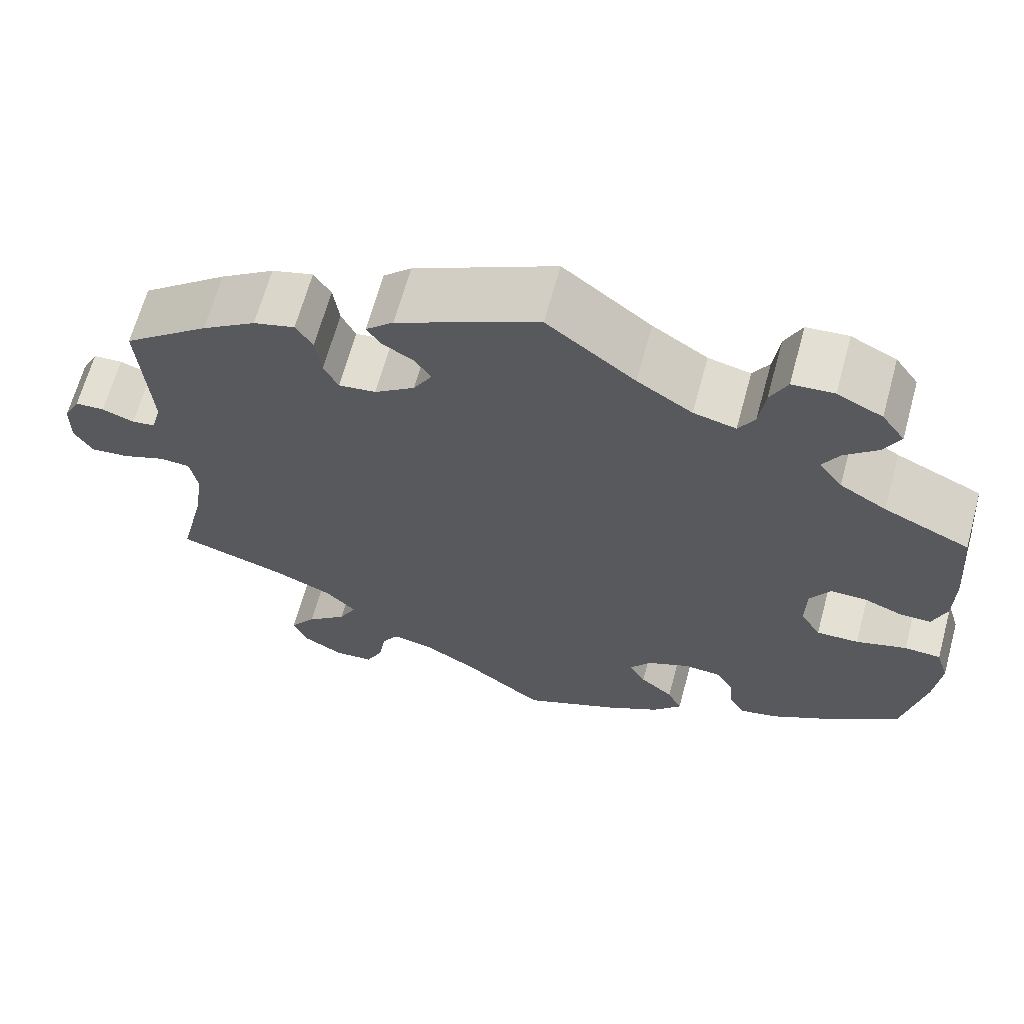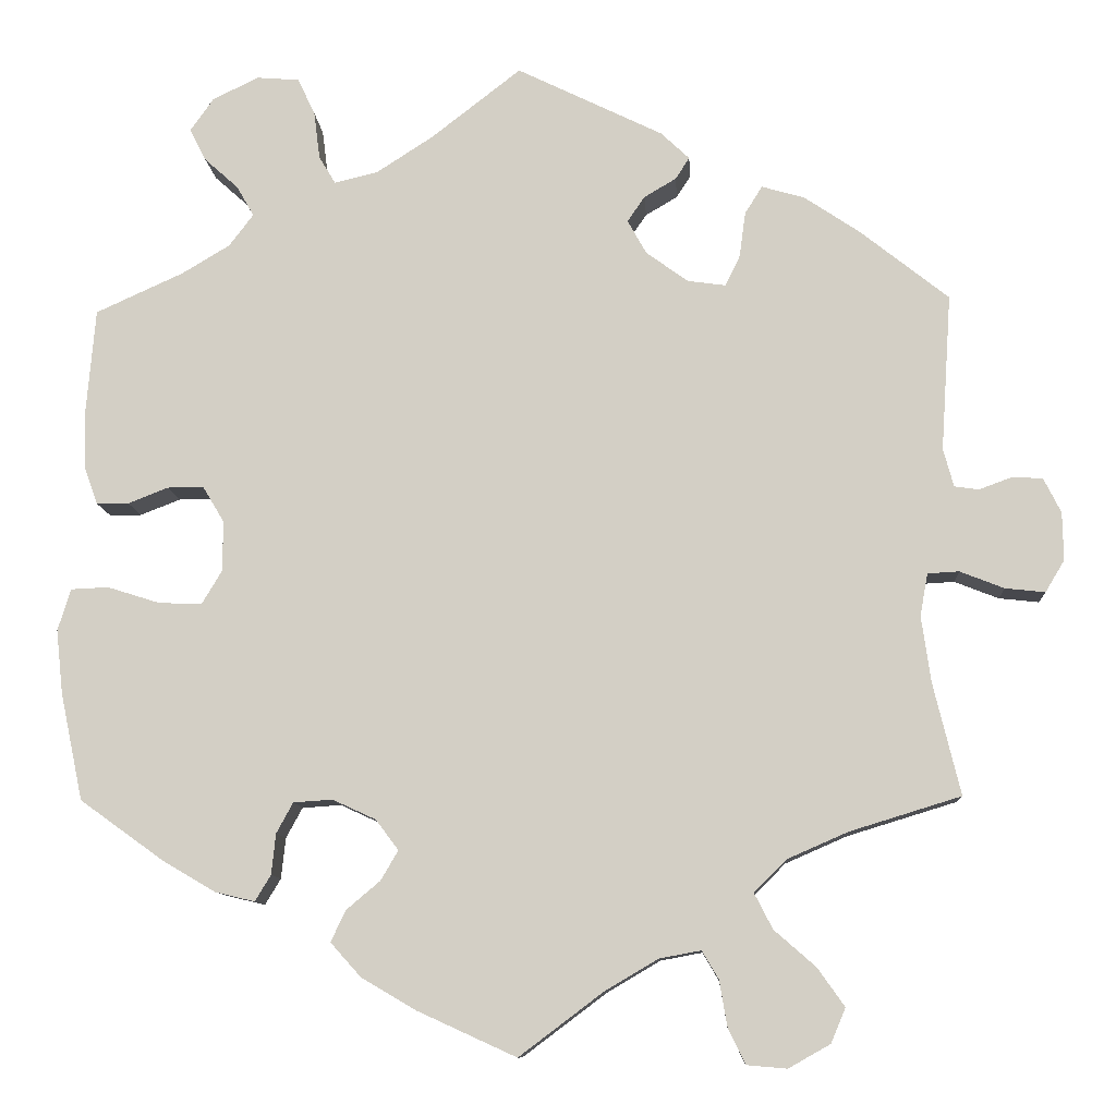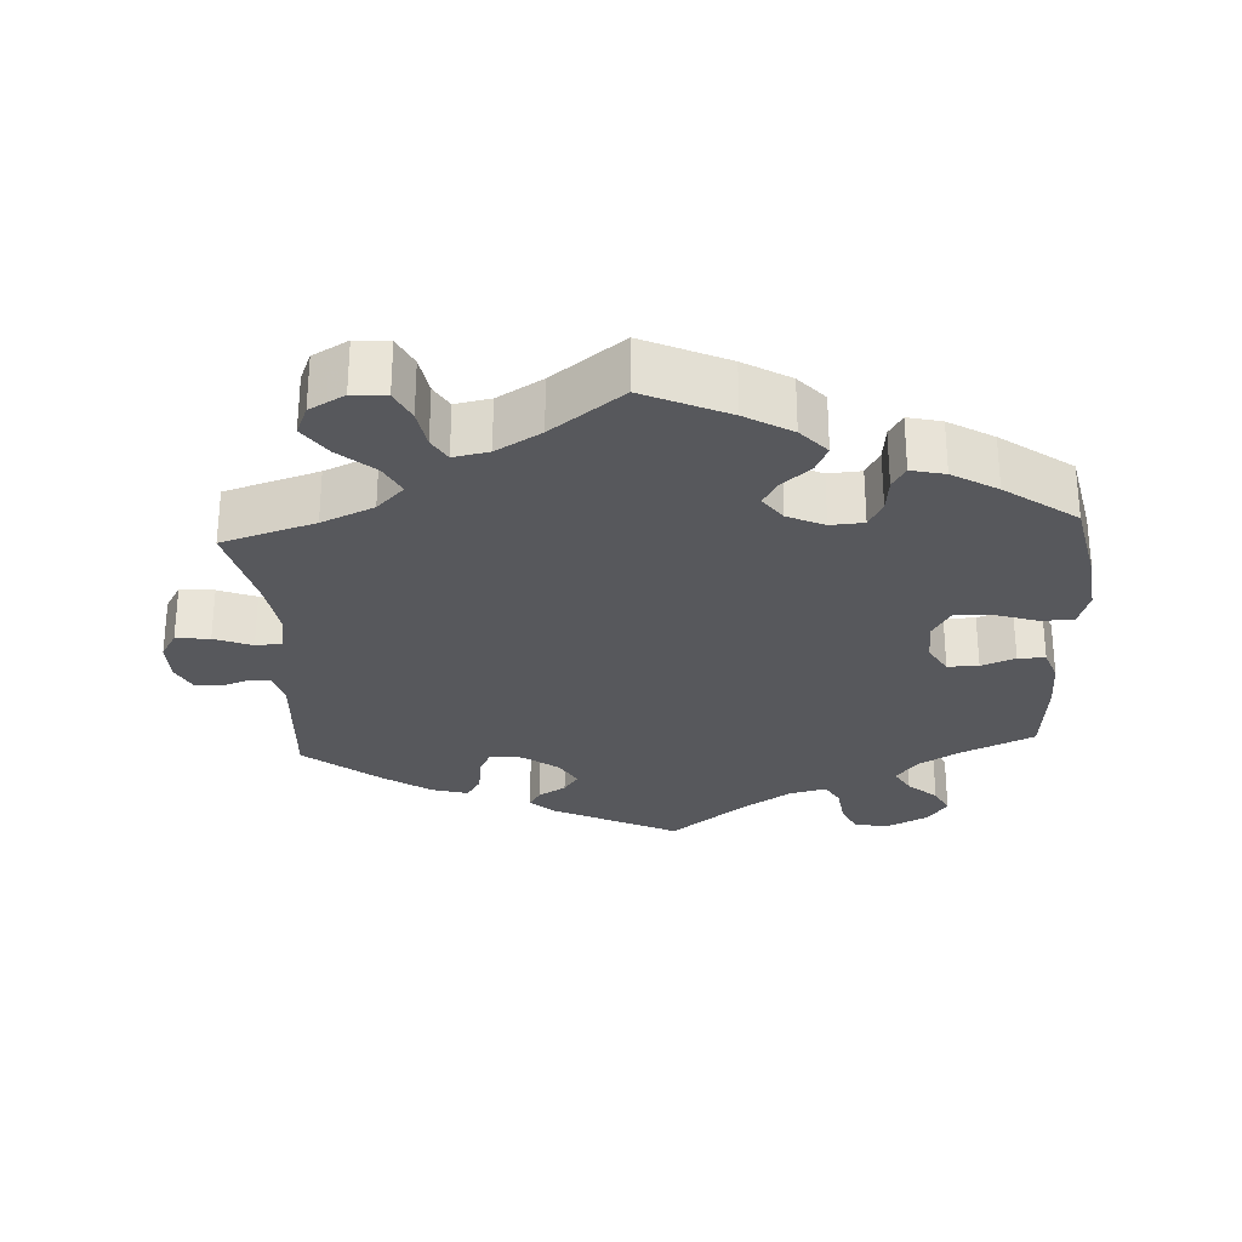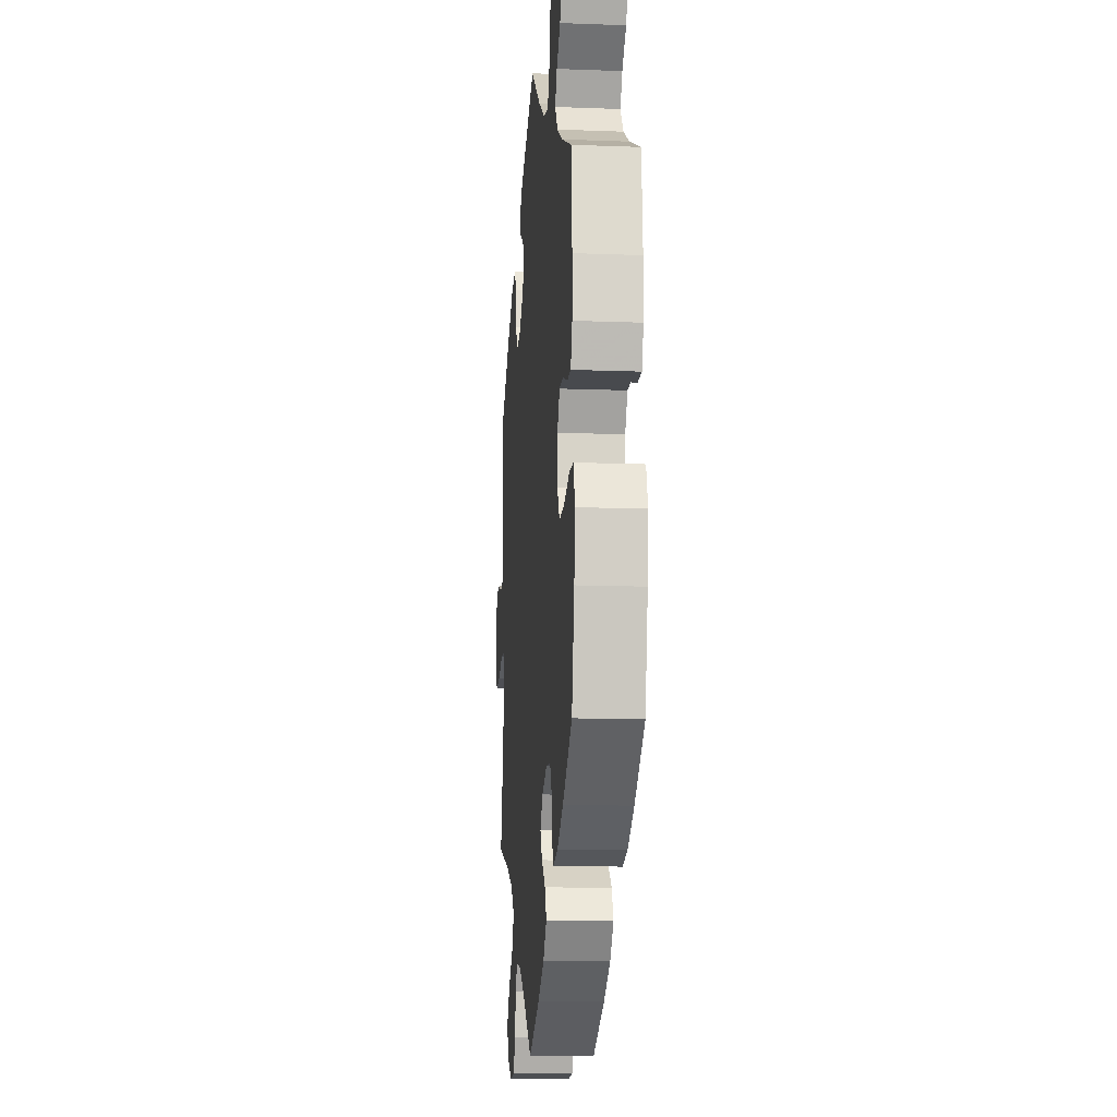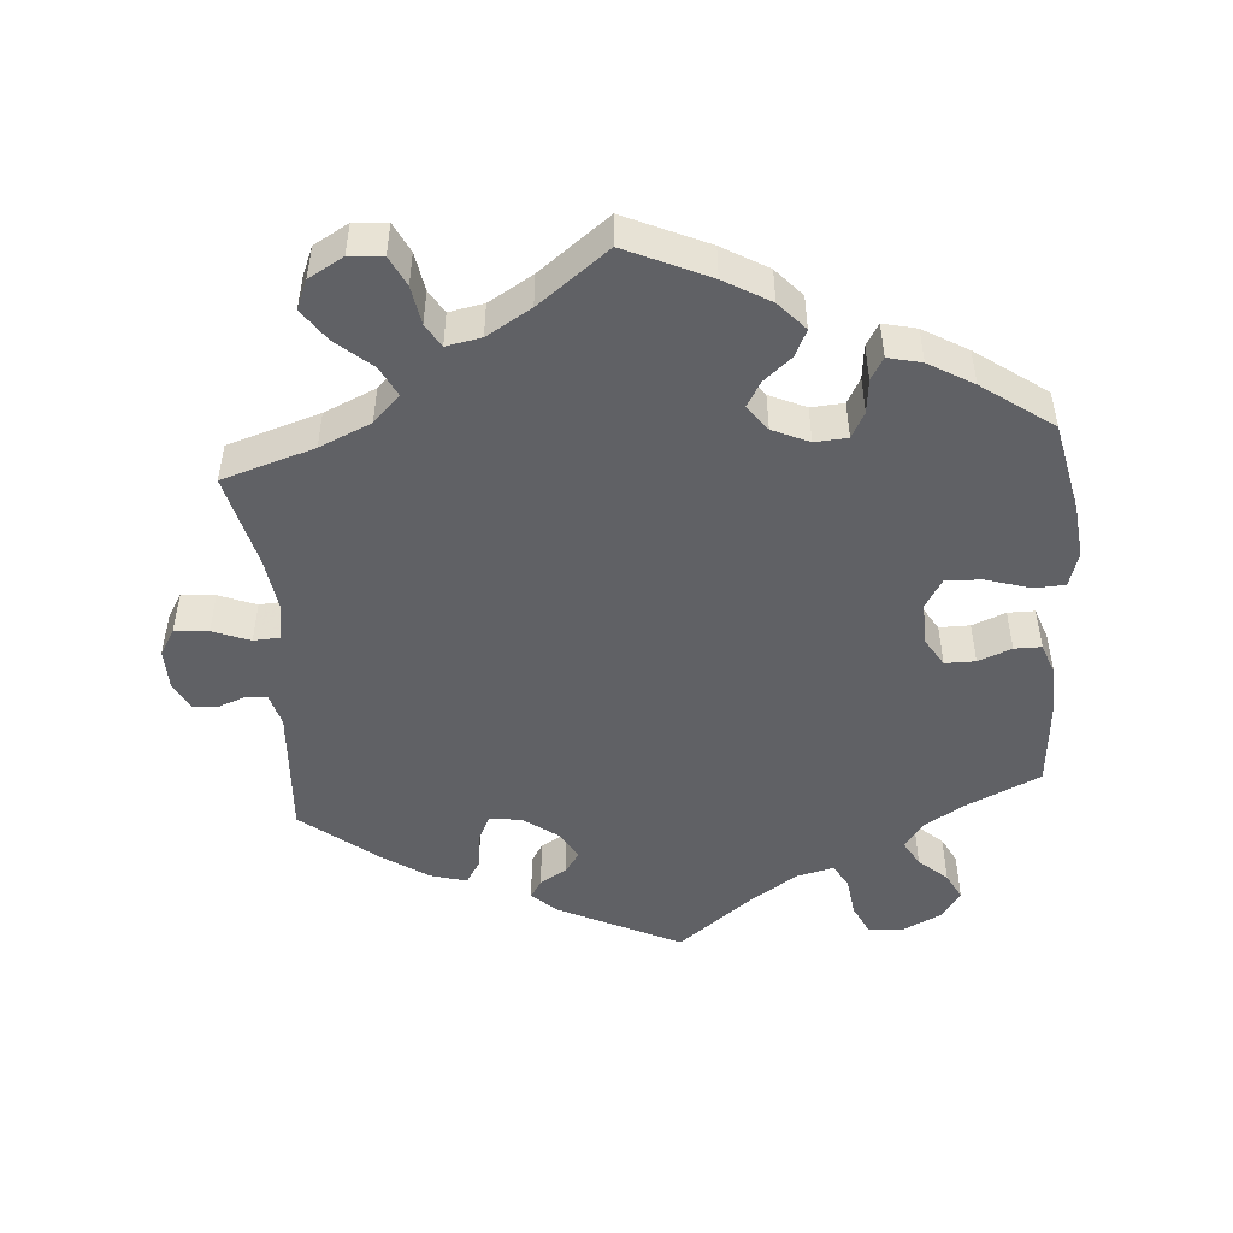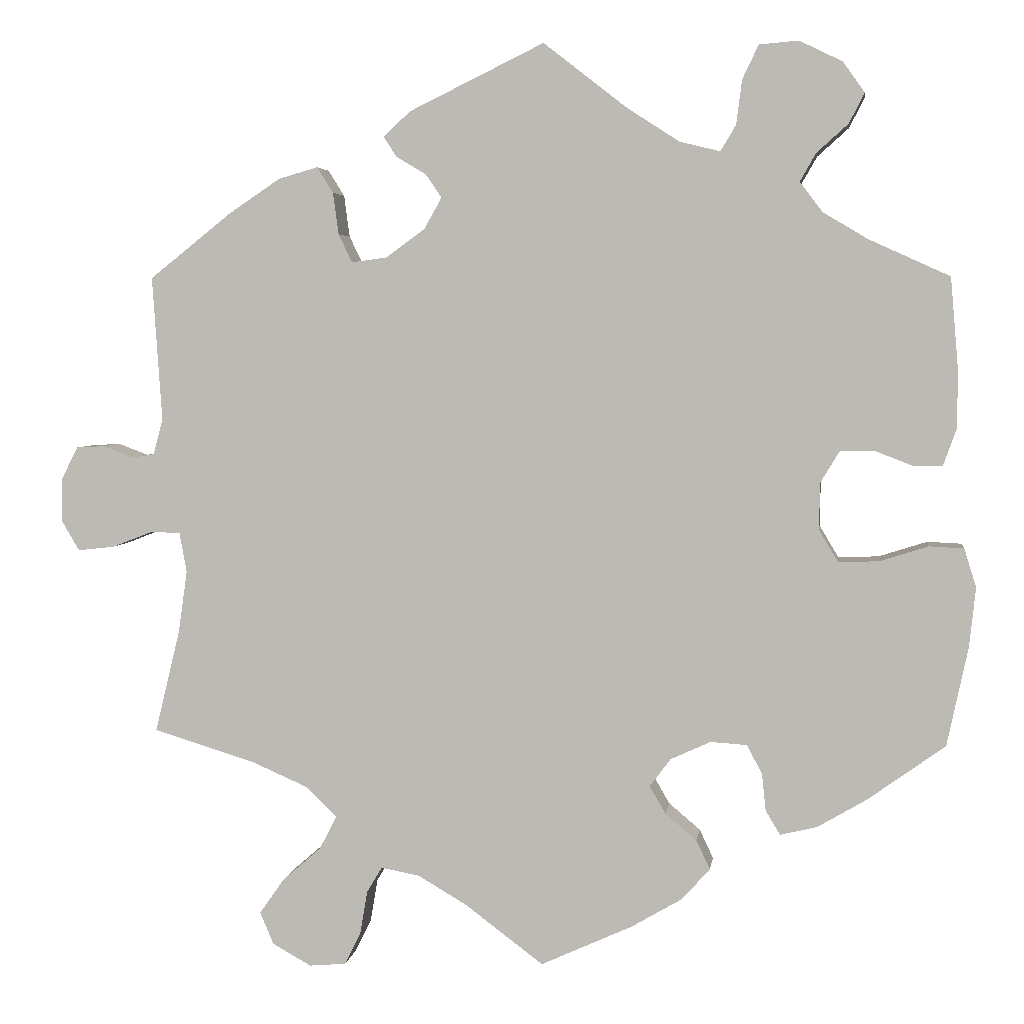
<metadata>
{"format":"obj","ext":"obj","renderer":"f3d","projection":"perspective","resolution":1024,"background":"white","views":[{"elev":65.7,"azim":-164.7,"up":"+Z"},{"elev":-10.3,"azim":3.5,"up":"+Z"},{"elev":-28.4,"azim":-176.7,"up":"+Y"},{"elev":-13.1,"azim":-95.0,"up":"+Z"},{"elev":-49.2,"azim":-175.4,"up":"+Y"},{"elev":4.0,"azim":-172.3,"up":"+Z"}]}
</metadata>
<code>
v -0.527 0.07 -0.165
v -0.535 0.07 -0.091
v -0.52 0.07 -0.043
v -0.477 0.07 -0.041
v -0.417 0.07 -0.06
v -0.367 0.07 -0.062
v -0.343 0.07 -0.022
v -0.344 0.07 0.036
v -0.368 0.07 0.076
v -0.41 0.07 0.076
v -0.456 0.07 0.058
v -0.493 0.07 0.058
v -0.509 0.07 0.103
v -0.51 0.07 0.172
v -0.5 0.07 0.289
v -0.399 0.07 0.335
v -0.344 0.07 0.368
v -0.316 0.07 0.405
v -0.336 0.07 0.44
v -0.375 0.07 0.475
v -0.394 0.07 0.512
v -0.367 0.07 0.55
v -0.314 0.07 0.576
v -0.265 0.07 0.572
v -0.245 0.07 0.53
v -0.238 0.07 0.475
v -0.219 0.07 0.443
v -0.169 0.07 0.455
v -0.104 0.07 0.497
v 0 0.07 0.578
v 0.168 0.07 0.496
v 0.201 0.07 0.465
v 0.185 0.07 0.44
v 0.148 0.07 0.418
v 0.128 0.07 0.389
v 0.15 0.07 0.35
v 0.198 0.07 0.315
v 0.242 0.07 0.309
v 0.259 0.07 0.344
v 0.266 0.07 0.396
v 0.286 0.07 0.428
v 0.335 0.07 0.414
v 0.399 0.07 0.371
v 0.501 0.07 0.29
v 0.489 0.07 0.11
v 0.501 0.07 0.066
v 0.529 0.07 0.062
v 0.567 0.07 0.076
v 0.602 0.07 0.074
v 0.622 0.07 0.034
v 0.623 0.07 -0.021
v 0.601 0.07 -0.058
v 0.555 0.07 -0.053
v 0.504 0.07 -0.033
v 0.468 0.07 -0.035
v 0.459 0.07 -0.084
v 0.47 0.07 -0.161
v 0.501 0.07 -0.289
v 0.374 0.07 -0.328
v 0.303 0.07 -0.359
v 0.266 0.07 -0.396
v 0.287 0.07 -0.437
v 0.335 0.07 -0.479
v 0.366 0.07 -0.523
v 0.349 0.07 -0.563
v 0.301 0.07 -0.59
v 0.255 0.07 -0.586
v 0.235 0.07 -0.545
v 0.226 0.07 -0.492
v 0.207 0.07 -0.46
v 0.159 0.07 -0.469
v 0.098 0.07 -0.505
v 0.001 0.07 -0.578
v -0.113 0.07 -0.526
v -0.176 0.07 -0.489
v -0.211 0.07 -0.45
v -0.194 0.07 -0.414
v -0.155 0.07 -0.381
v -0.135 0.07 -0.347
v -0.161 0.07 -0.312
v -0.211 0.07 -0.289
v -0.256 0.07 -0.292
v -0.275 0.07 -0.327
v -0.28 0.07 -0.374
v -0.298 0.07 -0.404
v -0.344 0.07 -0.393
v -0.405 0.07 -0.357
v -0.501 0.07 -0.288
v -0.527 0 -0.165
v -0.535 0 -0.091
v -0.52 0 -0.043
v -0.477 0 -0.041
v -0.417 0 -0.06
v -0.367 0 -0.062
v -0.343 0 -0.022
v -0.344 0 0.036
v -0.368 0 0.076
v -0.41 0 0.076
v -0.456 0 0.058
v -0.493 0 0.058
v -0.509 0 0.103
v -0.51 0 0.172
v -0.5 0 0.289
v -0.399 0 0.335
v -0.344 0 0.368
v -0.316 0 0.405
v -0.336 0 0.44
v -0.375 0 0.475
v -0.394 0 0.512
v -0.367 0 0.55
v -0.314 0 0.576
v -0.265 0 0.572
v -0.245 0 0.53
v -0.238 0 0.475
v -0.219 0 0.443
v -0.169 0 0.455
v -0.104 0 0.497
v 0 0 0.578
v 0.168 0 0.496
v 0.201 0 0.465
v 0.185 0 0.44
v 0.148 0 0.418
v 0.128 0 0.389
v 0.15 0 0.35
v 0.198 0 0.315
v 0.242 0 0.309
v 0.259 0 0.344
v 0.266 0 0.396
v 0.286 0 0.428
v 0.335 0 0.414
v 0.399 0 0.371
v 0.501 0 0.29
v 0.489 0 0.11
v 0.501 0 0.066
v 0.529 0 0.062
v 0.567 0 0.076
v 0.602 0 0.074
v 0.622 0 0.034
v 0.623 0 -0.021
v 0.601 0 -0.058
v 0.555 0 -0.053
v 0.504 0 -0.033
v 0.468 0 -0.035
v 0.459 0 -0.084
v 0.47 0 -0.161
v 0.501 0 -0.289
v 0.374 0 -0.328
v 0.303 0 -0.359
v 0.266 0 -0.396
v 0.287 0 -0.437
v 0.335 0 -0.479
v 0.366 0 -0.523
v 0.349 0 -0.563
v 0.301 0 -0.59
v 0.255 0 -0.586
v 0.235 0 -0.545
v 0.226 0 -0.492
v 0.207 0 -0.46
v 0.159 0 -0.469
v 0.098 0 -0.505
v 0.001 0 -0.578
v -0.113 0 -0.526
v -0.176 0 -0.489
v -0.211 0 -0.45
v -0.194 0 -0.414
v -0.155 0 -0.381
v -0.135 0 -0.347
v -0.161 0 -0.312
v -0.211 0 -0.289
v -0.256 0 -0.292
v -0.275 0 -0.327
v -0.28 0 -0.374
v -0.298 0 -0.404
v -0.344 0 -0.393
v -0.405 0 -0.357
v -0.501 0 -0.288
f 83 84 85 86
f 82 83 86 87
f 75 76 77 78
f 75 78 79
f 72 73 74 75
f 71 72 75 79
f 70 71 79 80
f 66 67 68 69
f 66 69 70
f 65 66 70
f 62 63 64 65
f 61 62 65 70
f 57 58 59
f 56 57 59 60
f 55 56 60 61
f 51 52 53 54
f 51 54 55
f 50 51 55
f 47 48 49 50
f 46 47 50 55
f 45 46 55 61
f 39 40 41 42
f 38 39 42 43
f 31 32 33 34
f 29 30 31 34
f 28 29 34 35
f 27 28 35 36
f 23 24 25 26
f 23 26 27
f 22 23 27
f 19 20 21 22
f 18 19 22 27
f 17 18 27 36
f 13 14 15 16
f 10 11 12 13
f 9 10 13 16
f 8 9 16 17
f 2 3 4 5
f 2 5 6
f 1 2 6
f 82 87 88 1
f 61 70 80 81
f 44 45 61 81
f 38 43 44 81
f 37 38 81 82
f 7 8 17 36
f 6 7 36 37
f 82 1 6
f 6 37 82
f 174 173 172 171
f 175 174 171 170
f 166 165 164 163
f 167 166 163
f 163 162 161 160
f 167 163 160 159
f 168 167 159 158
f 157 156 155 154
f 158 157 154
f 158 154 153
f 153 152 151 150
f 158 153 150 149
f 147 146 145
f 148 147 145 144
f 149 148 144 143
f 142 141 140 139
f 143 142 139
f 143 139 138
f 138 137 136 135
f 143 138 135 134
f 149 143 134 133
f 130 129 128 127
f 131 130 127 126
f 122 121 120 119
f 122 119 118 117
f 123 122 117 116
f 124 123 116 115
f 114 113 112 111
f 115 114 111
f 115 111 110
f 110 109 108 107
f 115 110 107 106
f 124 115 106 105
f 104 103 102 101
f 101 100 99 98
f 104 101 98 97
f 105 104 97 96
f 93 92 91 90
f 94 93 90
f 94 90 89
f 89 176 175 170
f 169 168 158 149
f 169 149 133 132
f 169 132 131 126
f 170 169 126 125
f 124 105 96 95
f 125 124 95 94
f 94 89 170
f 170 125 94
f 1 89 90 2
f 2 90 91 3
f 3 91 92 4
f 4 92 93 5
f 5 93 94 6
f 6 94 95 7
f 7 95 96 8
f 8 96 97 9
f 9 97 98 10
f 10 98 99 11
f 11 99 100 12
f 12 100 101 13
f 13 101 102 14
f 14 102 103 15
f 15 103 104 16
f 16 104 105 17
f 17 105 106 18
f 18 106 107 19
f 19 107 108 20
f 20 108 109 21
f 21 109 110 22
f 22 110 111 23
f 23 111 112 24
f 24 112 113 25
f 25 113 114 26
f 26 114 115 27
f 27 115 116 28
f 28 116 117 29
f 29 117 118 30
f 30 118 119 31
f 31 119 120 32
f 32 120 121 33
f 33 121 122 34
f 34 122 123 35
f 35 123 124 36
f 36 124 125 37
f 37 125 126 38
f 38 126 127 39
f 39 127 128 40
f 40 128 129 41
f 41 129 130 42
f 42 130 131 43
f 43 131 132 44
f 44 132 133 45
f 45 133 134 46
f 46 134 135 47
f 47 135 136 48
f 48 136 137 49
f 49 137 138 50
f 50 138 139 51
f 51 139 140 52
f 52 140 141 53
f 53 141 142 54
f 54 142 143 55
f 55 143 144 56
f 56 144 145 57
f 57 145 146 58
f 58 146 147 59
f 59 147 148 60
f 60 148 149 61
f 61 149 150 62
f 62 150 151 63
f 63 151 152 64
f 64 152 153 65
f 65 153 154 66
f 66 154 155 67
f 67 155 156 68
f 68 156 157 69
f 69 157 158 70
f 70 158 159 71
f 71 159 160 72
f 72 160 161 73
f 73 161 162 74
f 74 162 163 75
f 75 163 164 76
f 76 164 165 77
f 77 165 166 78
f 78 166 167 79
f 79 167 168 80
f 80 168 169 81
f 81 169 170 82
f 82 170 171 83
f 83 171 172 84
f 84 172 173 85
f 85 173 174 86
f 86 174 175 87
f 87 175 176 88
f 88 176 89 1

</code>
